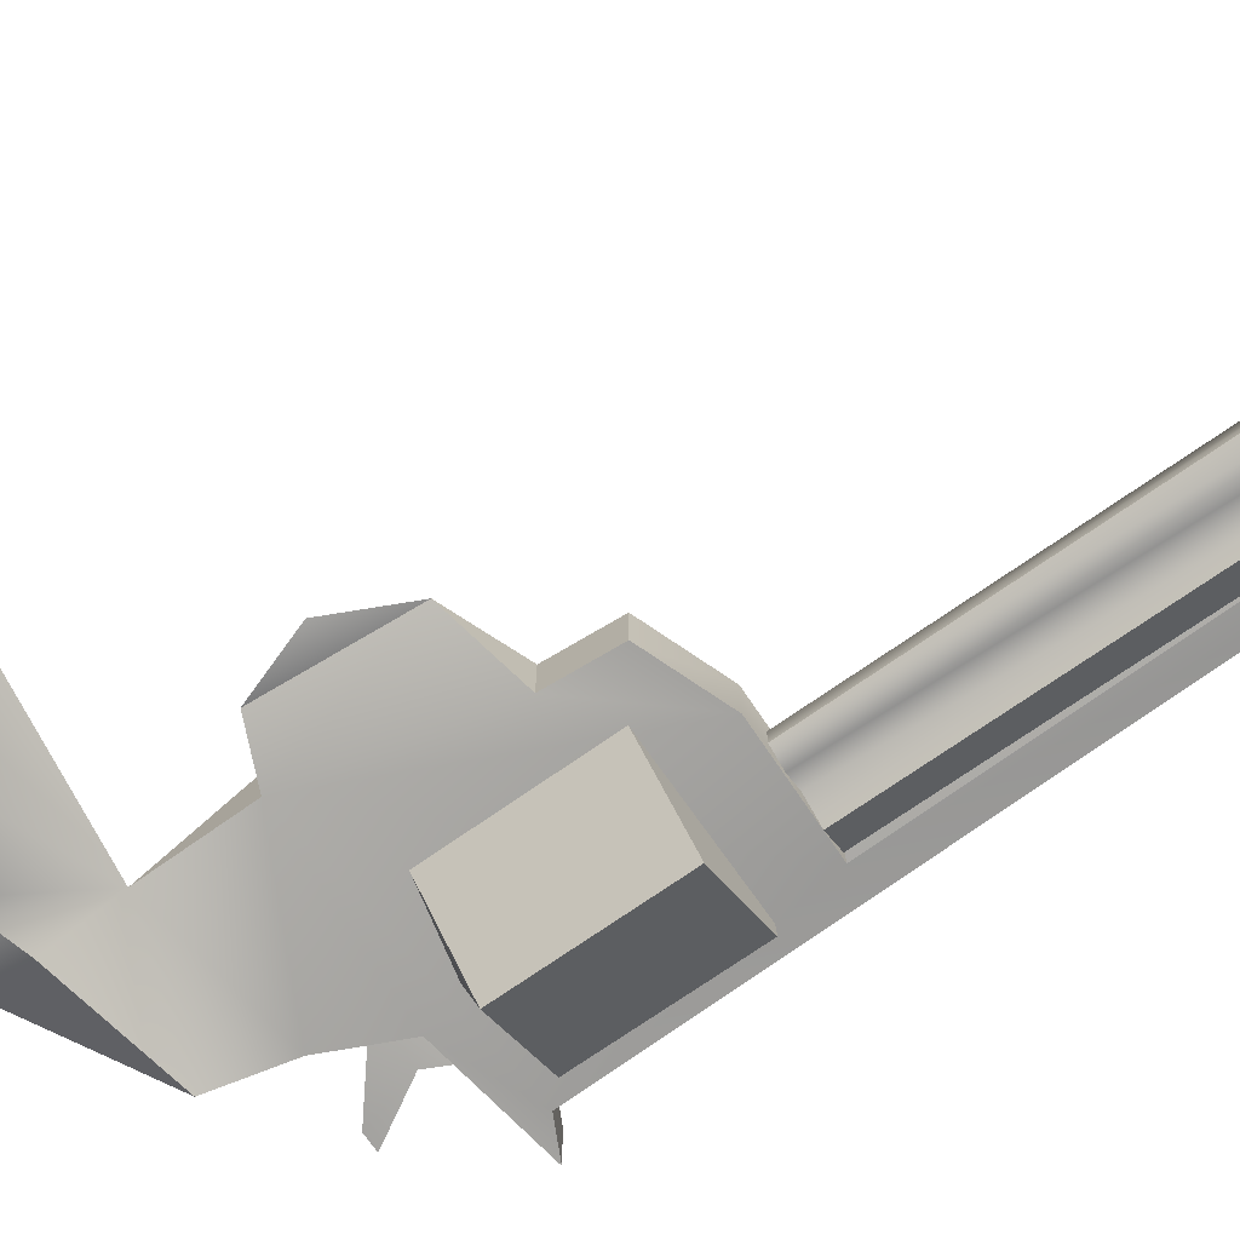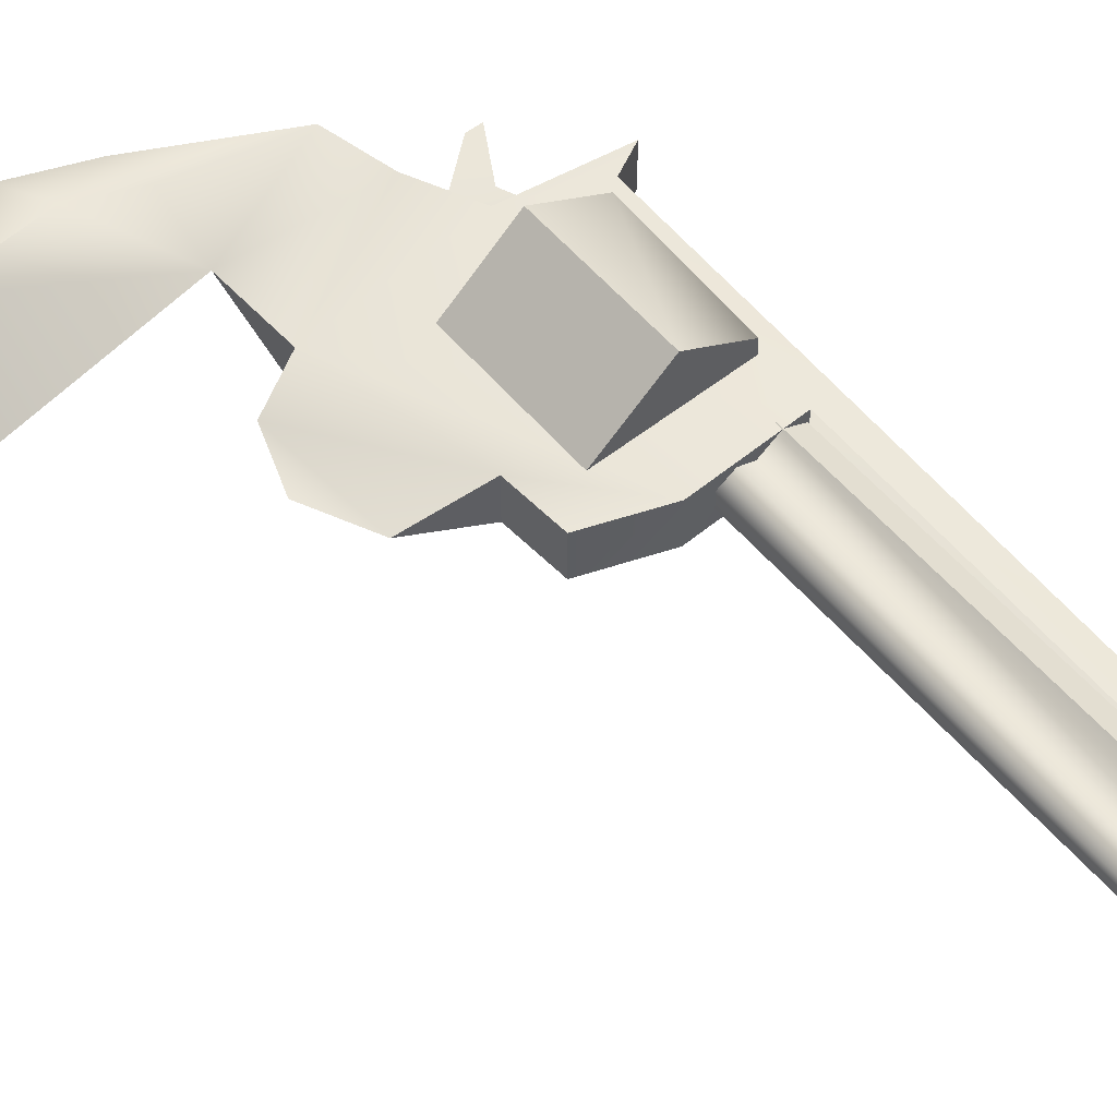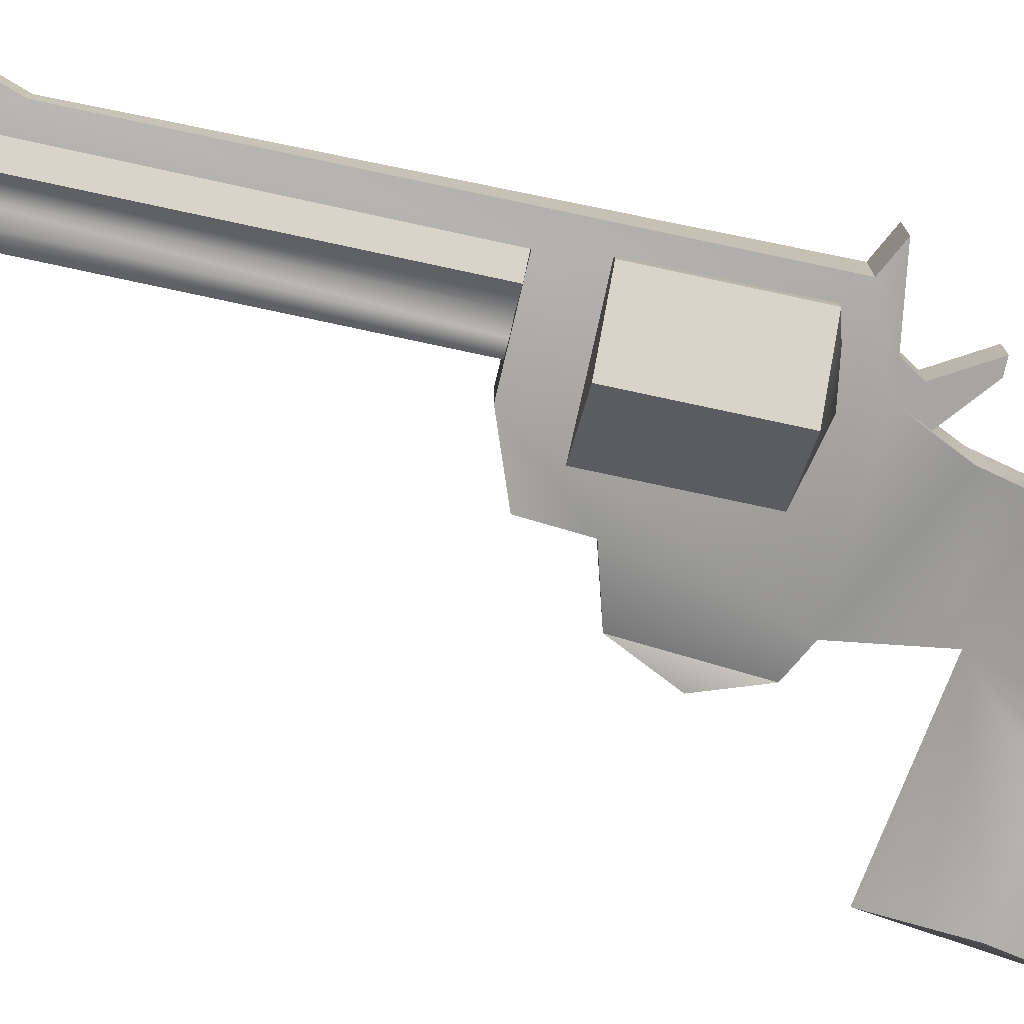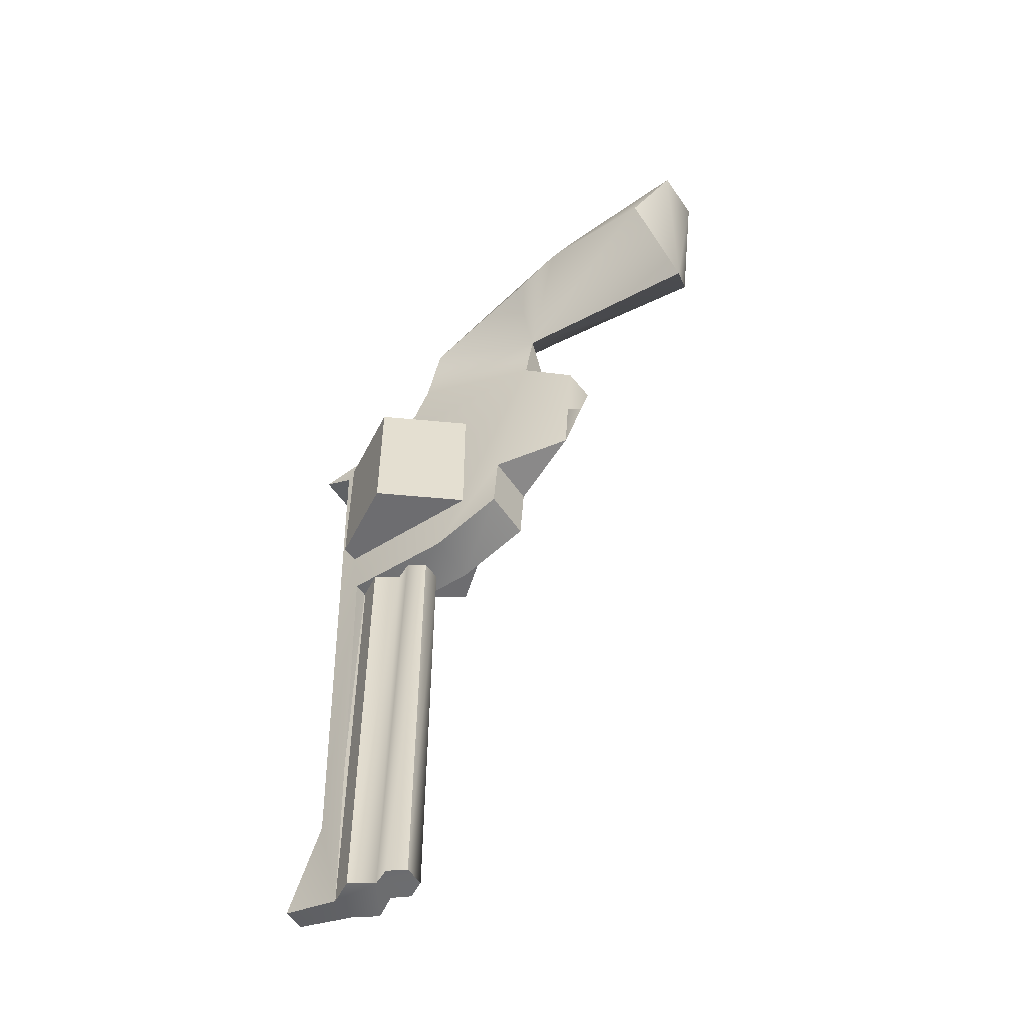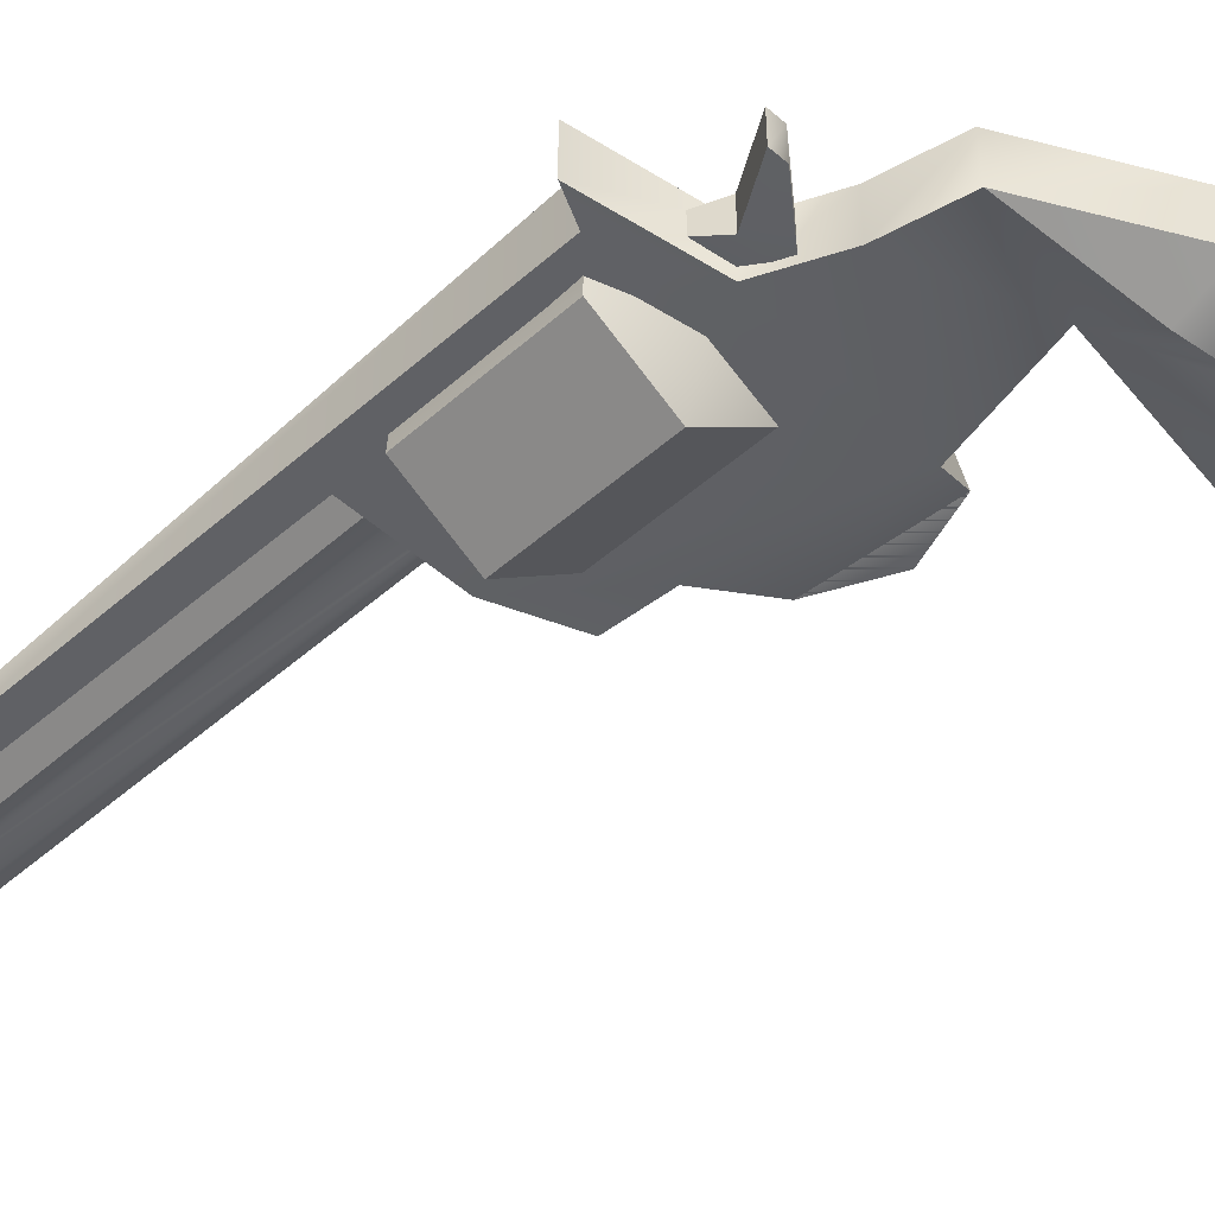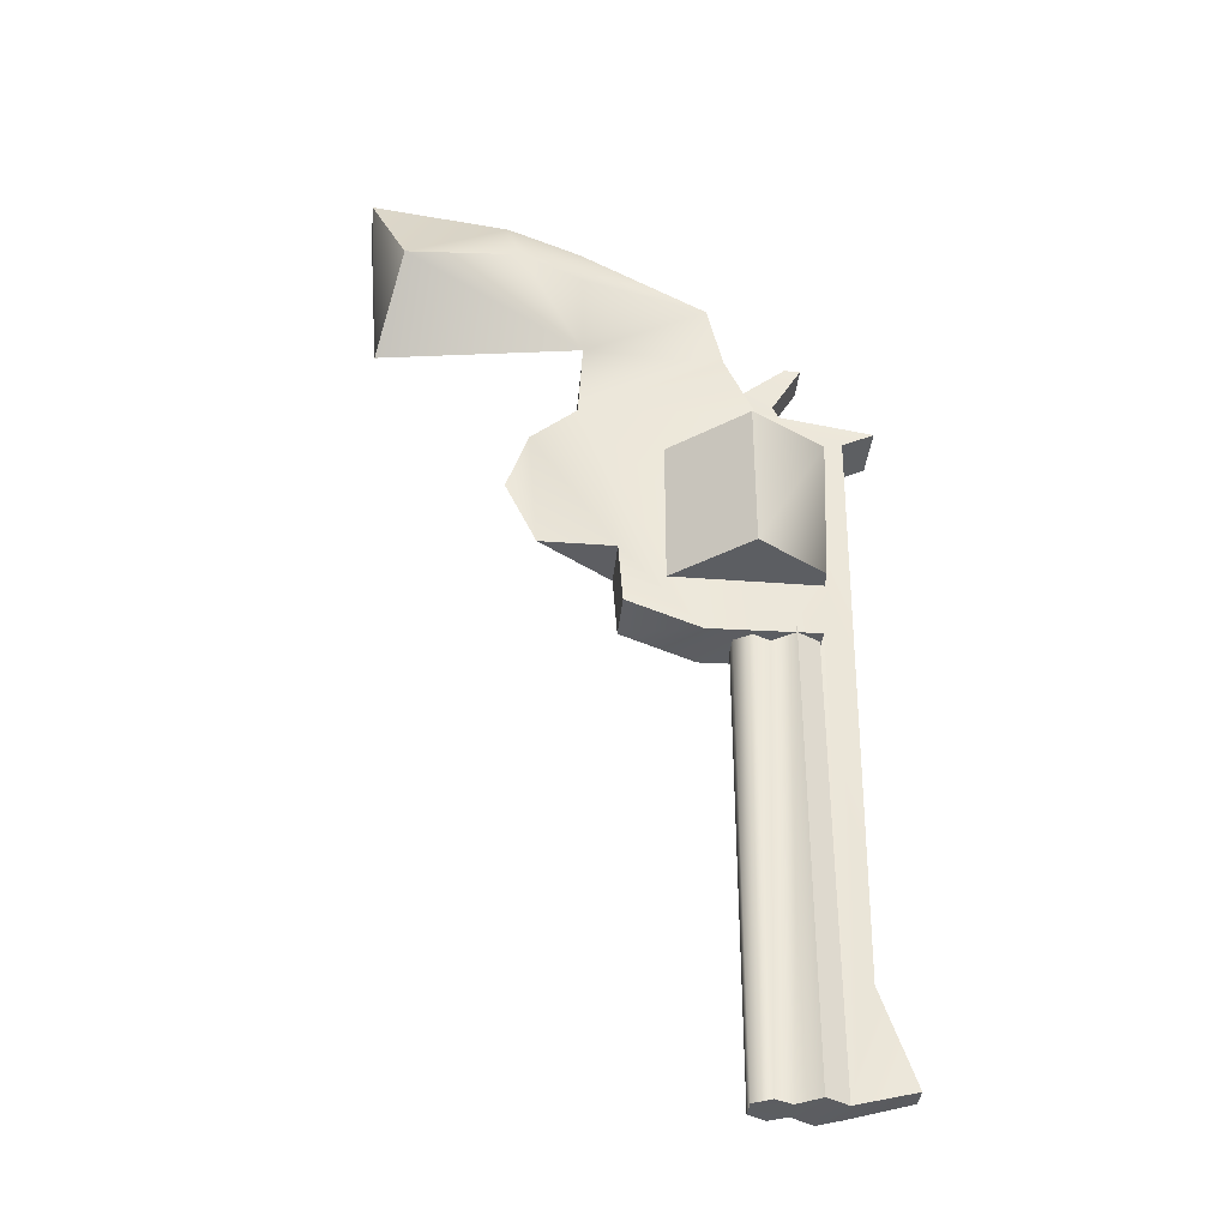
<metadata>
{"format":"obj","ext":"obj","renderer":"f3d","projection":"perspective","resolution":1024,"background":"white","views":[{"elev":-72.6,"azim":125.0,"up":"+Y"},{"elev":56.1,"azim":140.4,"up":"+Y"},{"elev":-74.2,"azim":-102.2,"up":"+Y"},{"elev":-54.1,"azim":33.5,"up":"+Z"},{"elev":-46.4,"azim":-44.6,"up":"+Y"},{"elev":-37.4,"azim":174.4,"up":"+Z"}]}
</metadata>
<code>
o w_357_reference_w_357_reference.001
v 1.33 0.4262 -0.4504
v 2.381 0.05123 -0.1482
v 1.33 -0.3238 -0.4504
v -0.8558 0.2918 2.318
v -0.1672 0.2918 2.318
v -1.446 0.04176 1.367
v -1.053 0.2918 3.039
v -1.282 0.2918 3.039
v -1.773 0.4262 1.575
v -1.707 -0.1063 -6.656
v -1.773 -0.3238 1.575
v -1.707 0.2088 -6.656
v -2.165 -0.1063 -7.995
v -2.165 0.2088 -7.995
v -1.465 -0.564 1.289
v -1.376 0.6848 -0.9111
v -1.465 -0.564 -0.9111
v -1.465 0.6848 1.289
v -0.3835 1.309 -0.9111
v -0.3835 1.309 1.289
v -0.3835 -1.188 1.289
v -0.3835 -1.188 -0.9111
v -0.8558 -0.2082 2.318
v -1.282 -0.2082 3.039
v -2.23 0.4262 1.803
v -2.23 -0.3238 1.803
v 1.265 0.4262 -1.332
v 1.265 -0.3238 -1.332
v -1.318 0.2444 -1.607
v -0.9955 0.4309 -8.222
v -1.318 0.2444 -8.222
v -0.9955 0.4309 -1.607
v -0.9955 -0.3149 -1.607
v -1.318 -0.1285 -8.222
v -0.9955 -0.3149 -8.222
v -1.318 -0.1285 -1.607
v 0.698 -0.3027 1.289
v 0.698 -0.3027 -0.9111
v 0.698 0.4234 -0.9111
v 0.698 0.4234 1.289
v -1.053 -0.2082 3.039
v -0.1672 -0.2082 2.318
v 4.394 0.9763 4.198
v 4.923 0.4262 5.625
v 4.727 0.05123 2.979
v 4.923 -0.3238 5.625
v 4.475 -0.8384 4.188
v 0.05629 -0.3238 3.959
v 1.883 -0.6083 4.188
v 1.885 -0.3238 4.939
v 2.727 -0.7385 4.366
v 2.93 -0.3238 5.363
v -1.344 -0.3238 -1.694
v 1.885 -0.3238 1.901
v -0.5969 -0.3238 2.065
v -0.1723 -0.3238 2.979
v 1.787 0.05123 3.404
v 0.2196 -0.3238 -1.724
v 2.518 0.05123 1.689
v 2.832 0.05123 0.7908
v 1.848 0.6808 4.171
v 2.762 0.8915 4.384
v -0.5969 0.4262 2.065
v 1.885 0.4262 1.901
v -0.1723 0.4262 2.979
v 0.05629 0.4262 3.959
v 1.885 0.4262 4.939
v 2.93 0.4262 5.363
v 2.518 0.05123 1.689
v 2.832 0.05123 0.7908
v 2.381 0.05123 -0.1482
v 0.2196 0.4262 -1.724
v -1.344 0.4262 -1.694
v -0.179 -0.08544 -1.612
v -0.4274 -0.2289 -8.227
v -0.179 -0.08543 -8.227
v -0.4274 -0.2289 -1.612
v -0.6742 -0.1069 -8.225
v -0.6742 -0.107 -1.609
v -0.6742 0.2229 -8.225
v -0.6742 0.2229 -1.609
v -0.4274 0.3448 -8.227
v -0.4274 0.3448 -1.612
v -0.179 0.2014 -8.227
v -0.179 0.2014 -1.612
v -0.3835 0.06486 1.635
f 1 2 3
f 4 5 6
f 5 4 7
f 7 4 8
f 9 10 11
f 9 12 10
f 12 13 10
f 12 14 13
f 15 16 17
f 15 18 16
f 18 19 16
f 18 20 19
f 21 17 22
f 21 15 17
f 8 23 24
f 8 4 23
f 25 11 26
f 25 9 11
f 27 3 28
f 27 1 3
f 29 30 31
f 29 32 30
f 33 34 35
f 33 36 34
f 37 22 38
f 37 21 22
f 20 39 19
f 20 40 39
f 5 41 42
f 5 7 41
f 7 24 41
f 7 8 24
f 43 44 45
f 45 44 46
f 46 47 45
f 4 6 23
f 48 49 50
f 51 50 49
f 51 52 50
f 10 13 34
f 10 34 53
f 11 10 53
f 54 11 53
f 54 55 11
f 56 55 54
f 56 54 57
f 48 56 57
f 48 57 49
f 51 49 57
f 47 51 57
f 51 47 52
f 47 46 52
f 47 57 45
f 54 53 58
f 55 26 11
f 59 2 60
f 54 2 59
f 2 54 3
f 3 54 58
f 58 28 3
f 61 62 57
f 62 43 57
f 57 43 45
f 63 9 25
f 64 9 63
f 64 63 65
f 64 65 57
f 57 65 66
f 61 57 66
f 66 67 61
f 67 62 61
f 62 67 68
f 62 68 43
f 43 68 44
f 69 70 71
f 69 71 1
f 1 64 69
f 1 72 64
f 64 72 73
f 64 73 9
f 9 73 12
f 12 73 31
f 12 31 14
f 72 1 27
f 73 58 53
f 73 72 58
f 72 28 58
f 72 27 28
f 74 75 76
f 74 77 75
f 77 78 75
f 77 79 78
f 79 35 78
f 79 33 35
f 32 80 30
f 32 81 80
f 81 82 80
f 81 83 82
f 83 84 82
f 83 85 84
f 85 76 84
f 85 74 76
f 78 76 75
f 78 84 76
f 78 82 84
f 78 80 82
f 78 30 80
f 78 31 30
f 78 34 31
f 14 31 34
f 14 34 13
f 78 35 34
f 64 57 54
f 44 52 46
f 44 68 52
f 68 50 52
f 68 67 50
f 67 48 50
f 67 66 48
f 66 56 48
f 66 65 56
f 65 55 56
f 65 63 55
f 63 26 55
f 63 25 26
f 41 24 23
f 42 41 23
f 23 6 42
f 69 64 54
f 37 86 21
f 86 15 21
f 86 18 15
f 20 18 86
f 40 20 86
f 22 39 38
f 22 19 39
f 22 16 19
f 22 17 16

</code>
